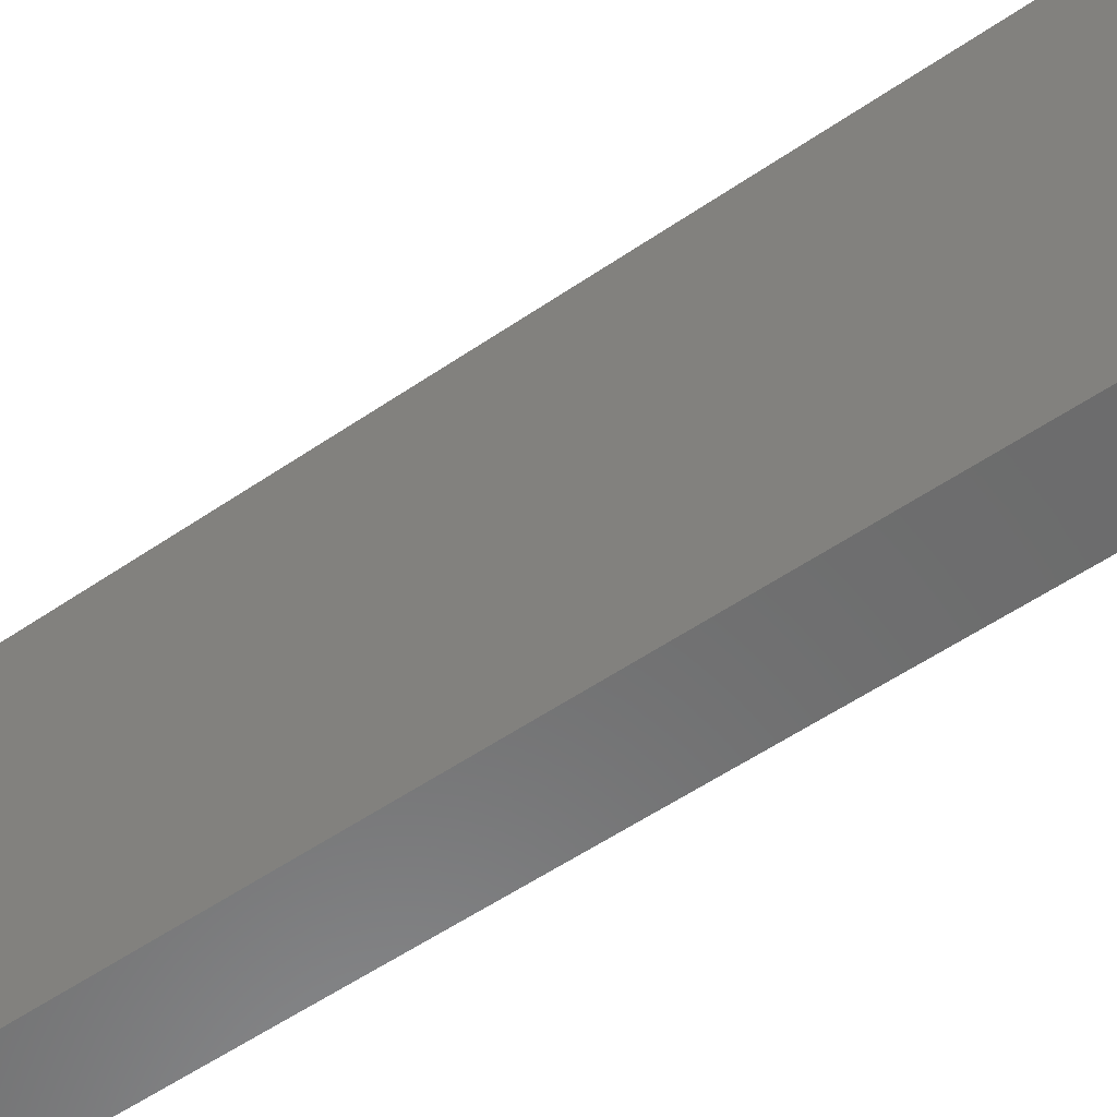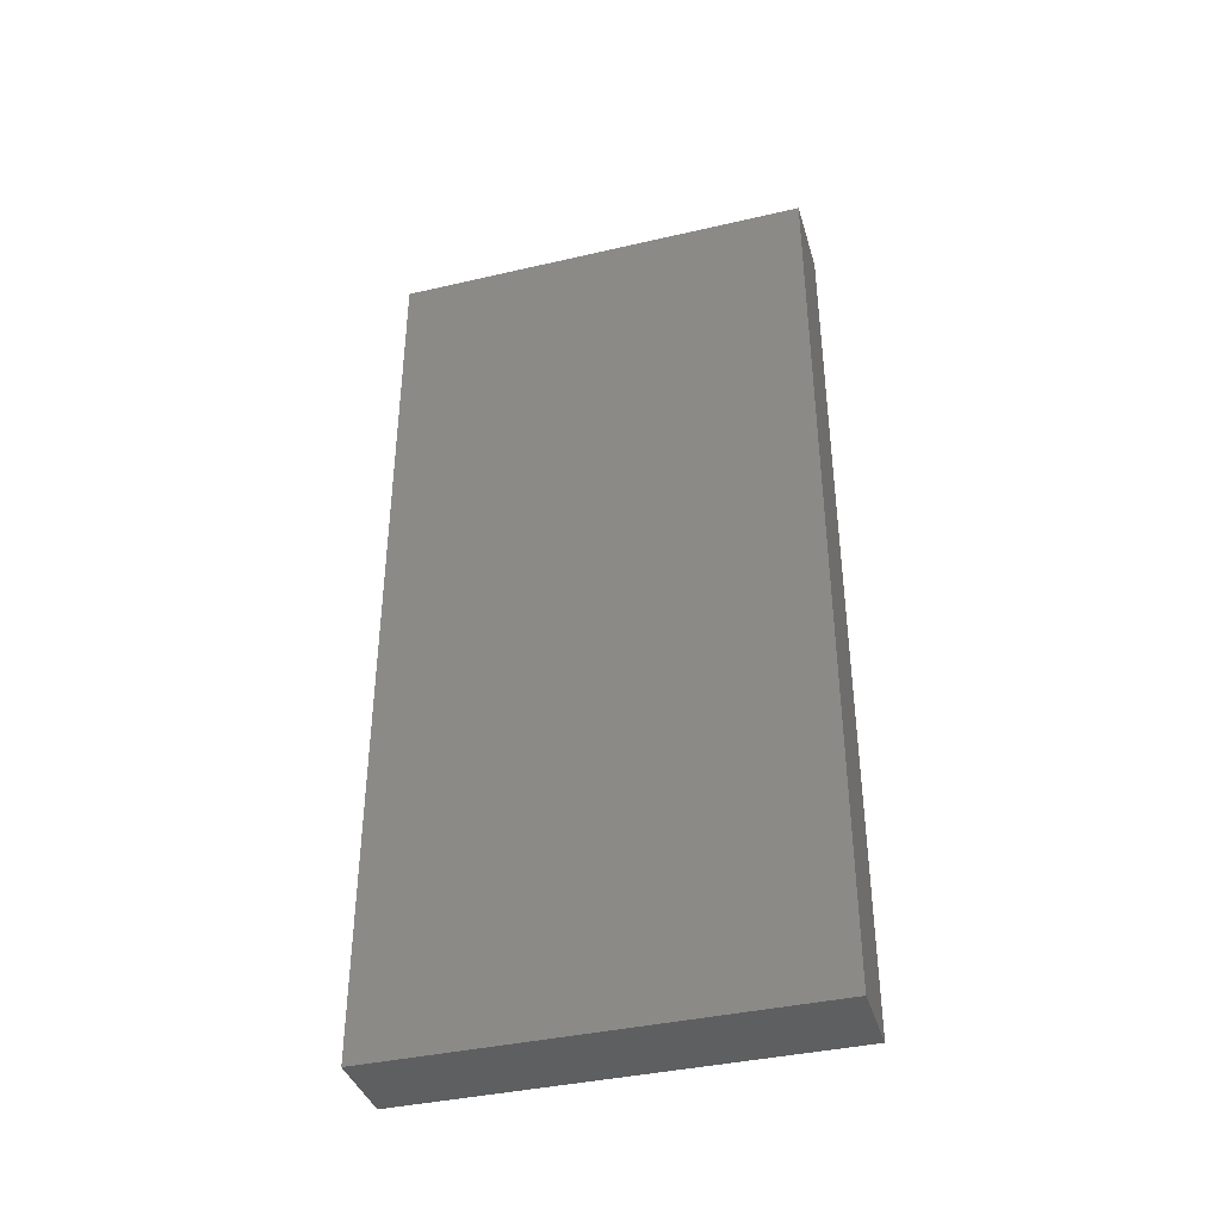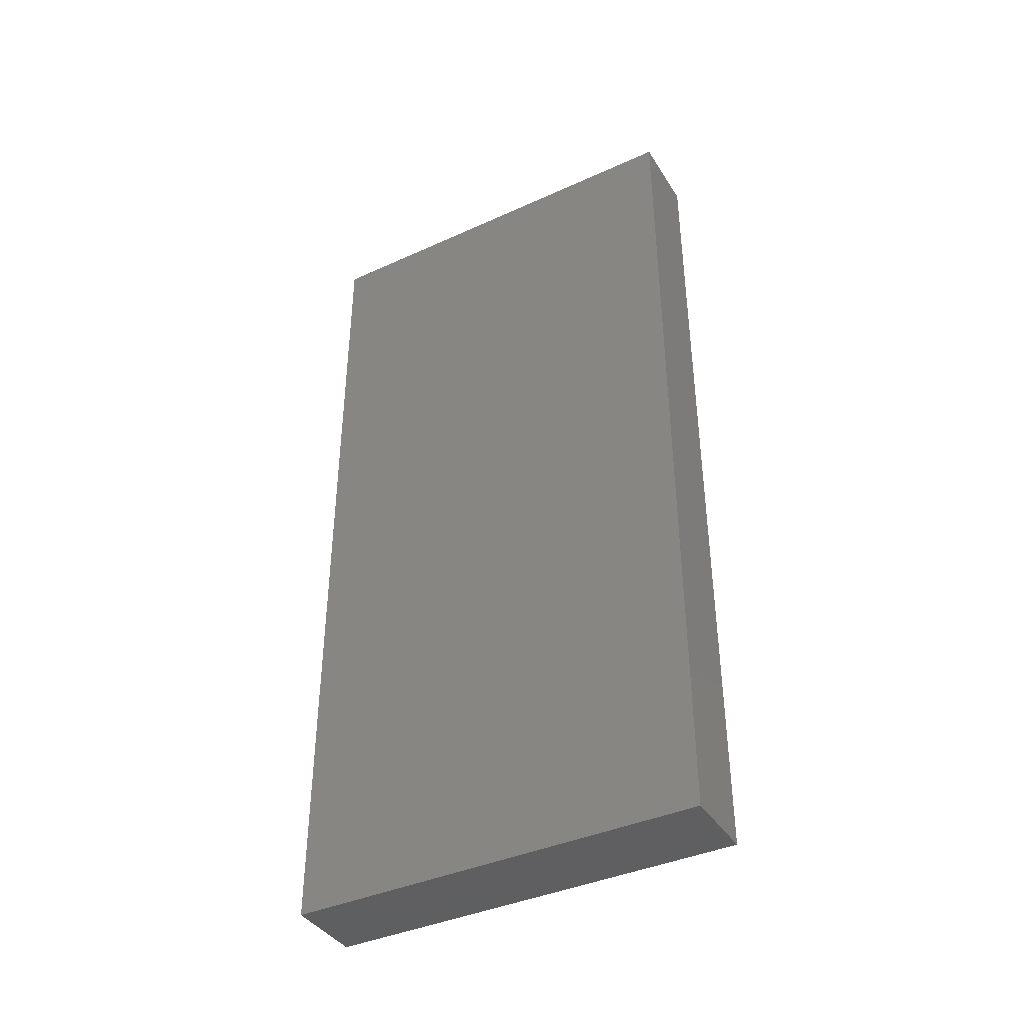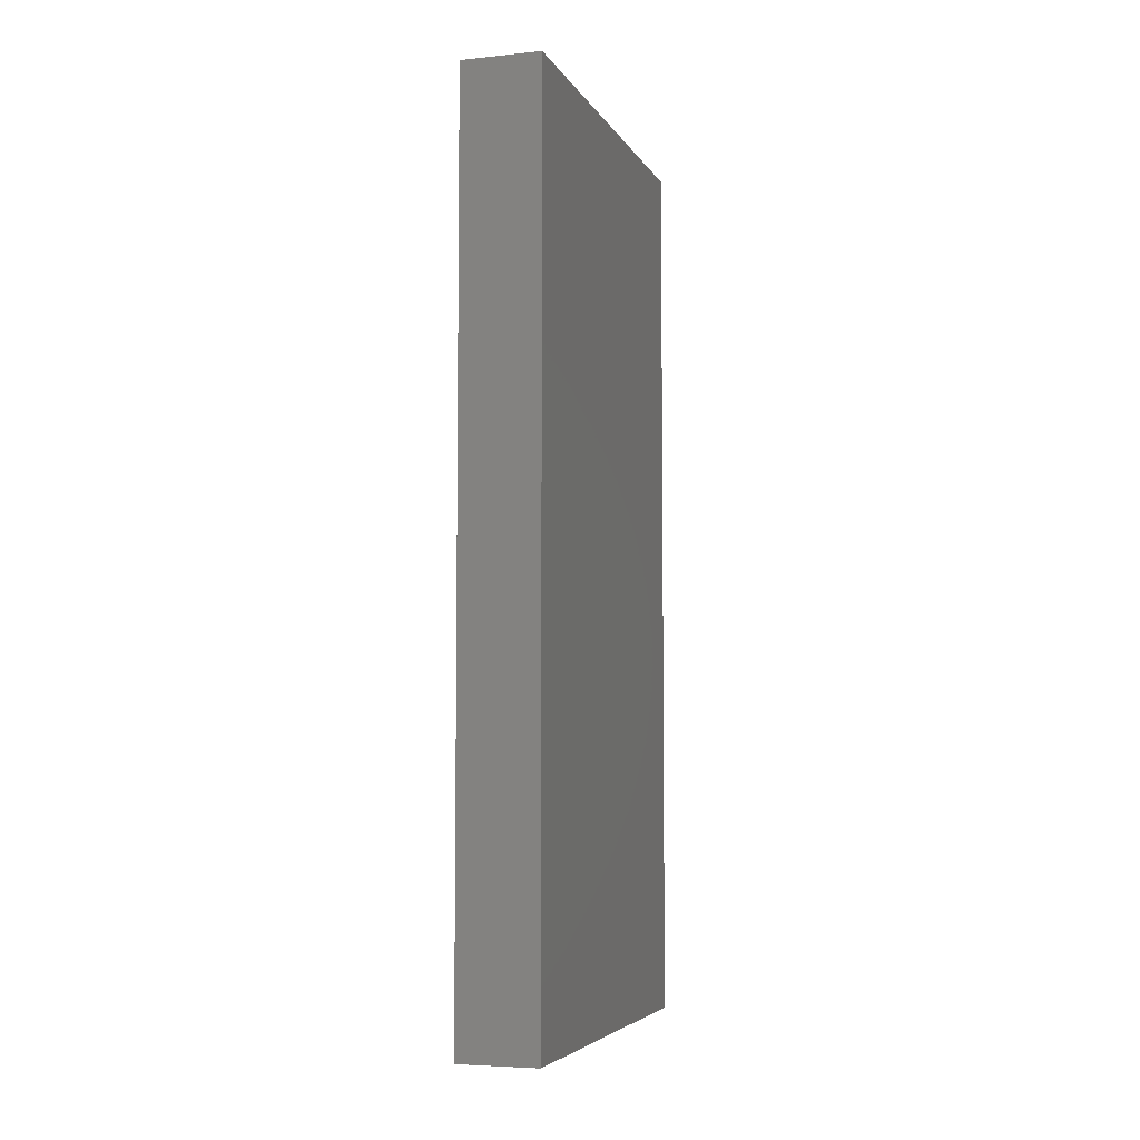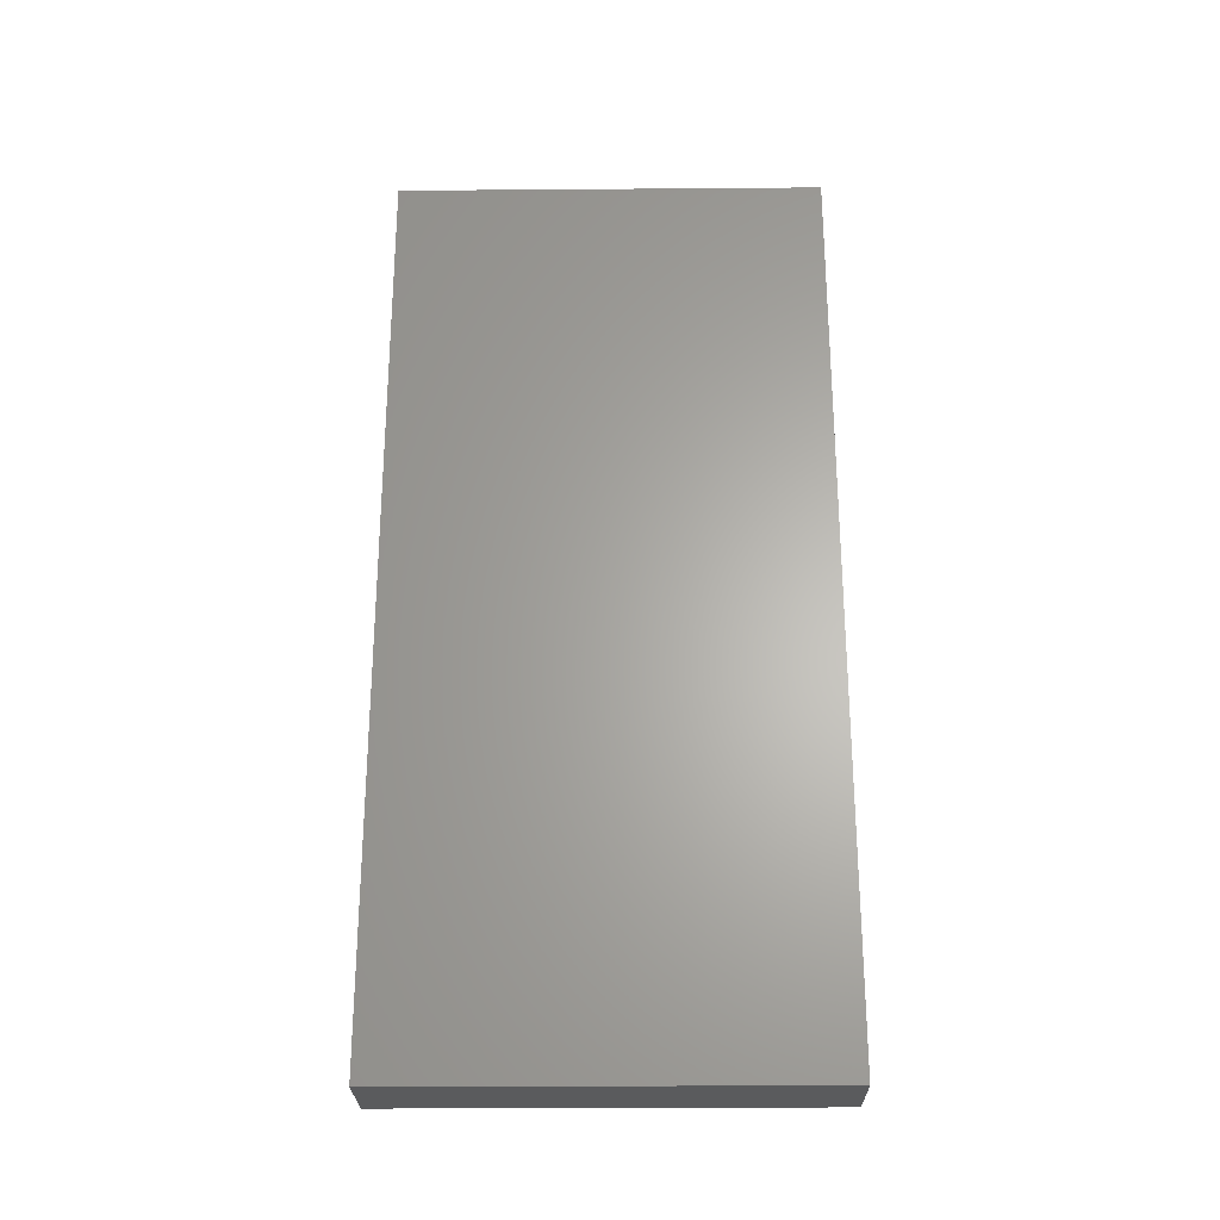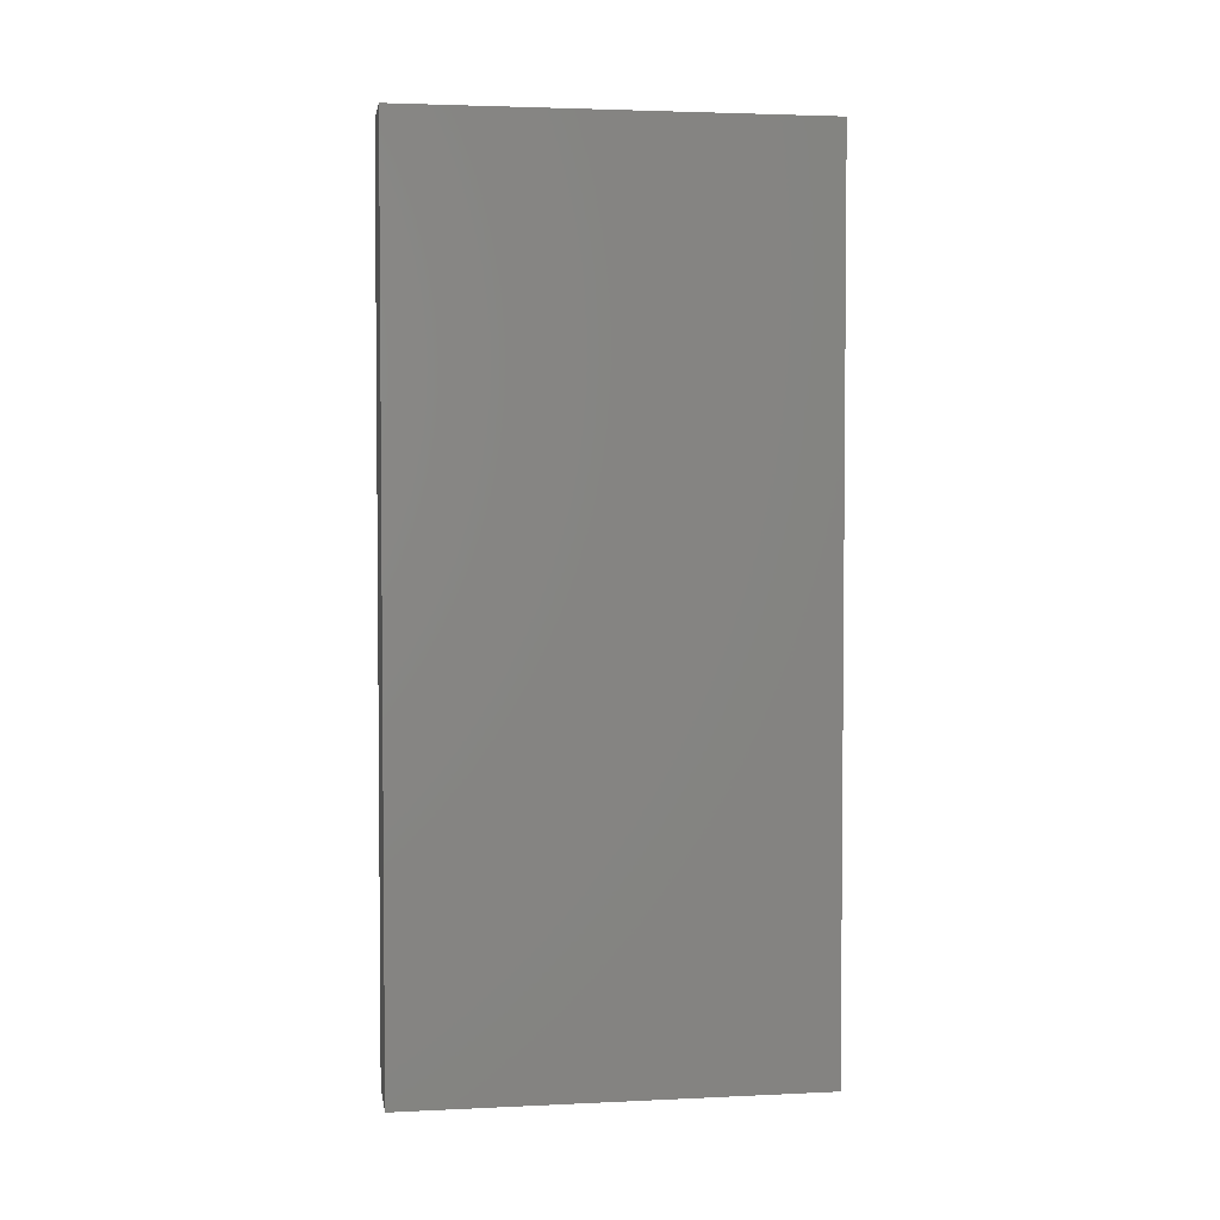
<metadata>
{"format":"stl","ext":"stl","renderer":"f3d","projection":"perspective","resolution":1024,"background":"white","views":[{"elev":-58.0,"azim":125.0,"up":"+Y"},{"elev":-38.8,"azim":106.2,"up":"+Z"},{"elev":-39.8,"azim":119.3,"up":"+Z"},{"elev":-5.4,"azim":17.3,"up":"+Z"},{"elev":-26.0,"azim":-89.3,"up":"+Z"},{"elev":3.2,"azim":81.0,"up":"+Z"}]}
</metadata>
<code>
# stl→obj: 8 verts, 12 faces
v 0.1822 -0.1827 0.5081
v 0.1822 -0.1747 0.5081
v 0.1837 -0.1747 0.5081
v 0.1837 -0.1827 0.5081
v 0.1822 -0.1827 0.5251
v 0.1822 -0.1747 0.5251
v 0.1837 -0.1747 0.5251
v 0.1837 -0.1827 0.5251
f 1 2 3
f 1 3 4
f 2 5 6
f 1 5 2
f 3 6 7
f 2 6 3
f 7 4 3
f 8 4 7
f 8 1 4
f 5 1 8
f 5 7 6
f 5 8 7

</code>
